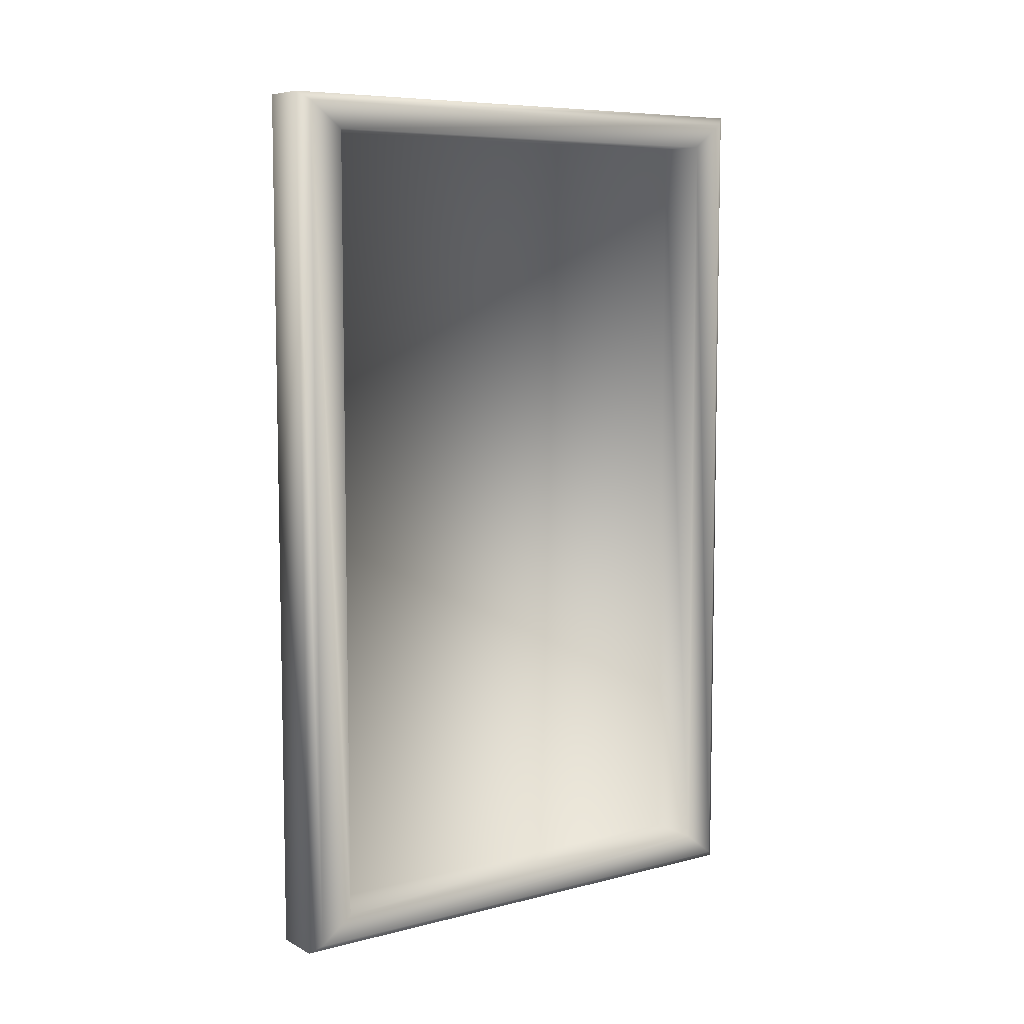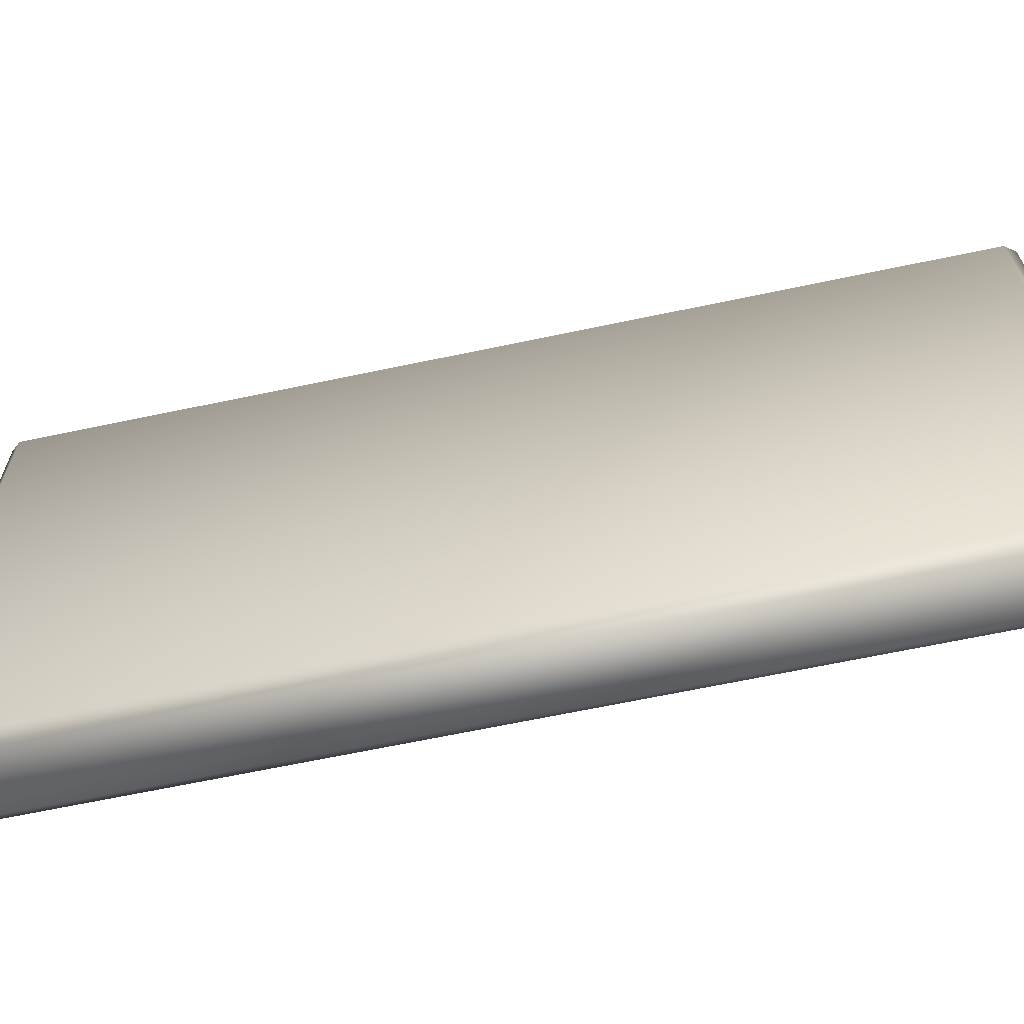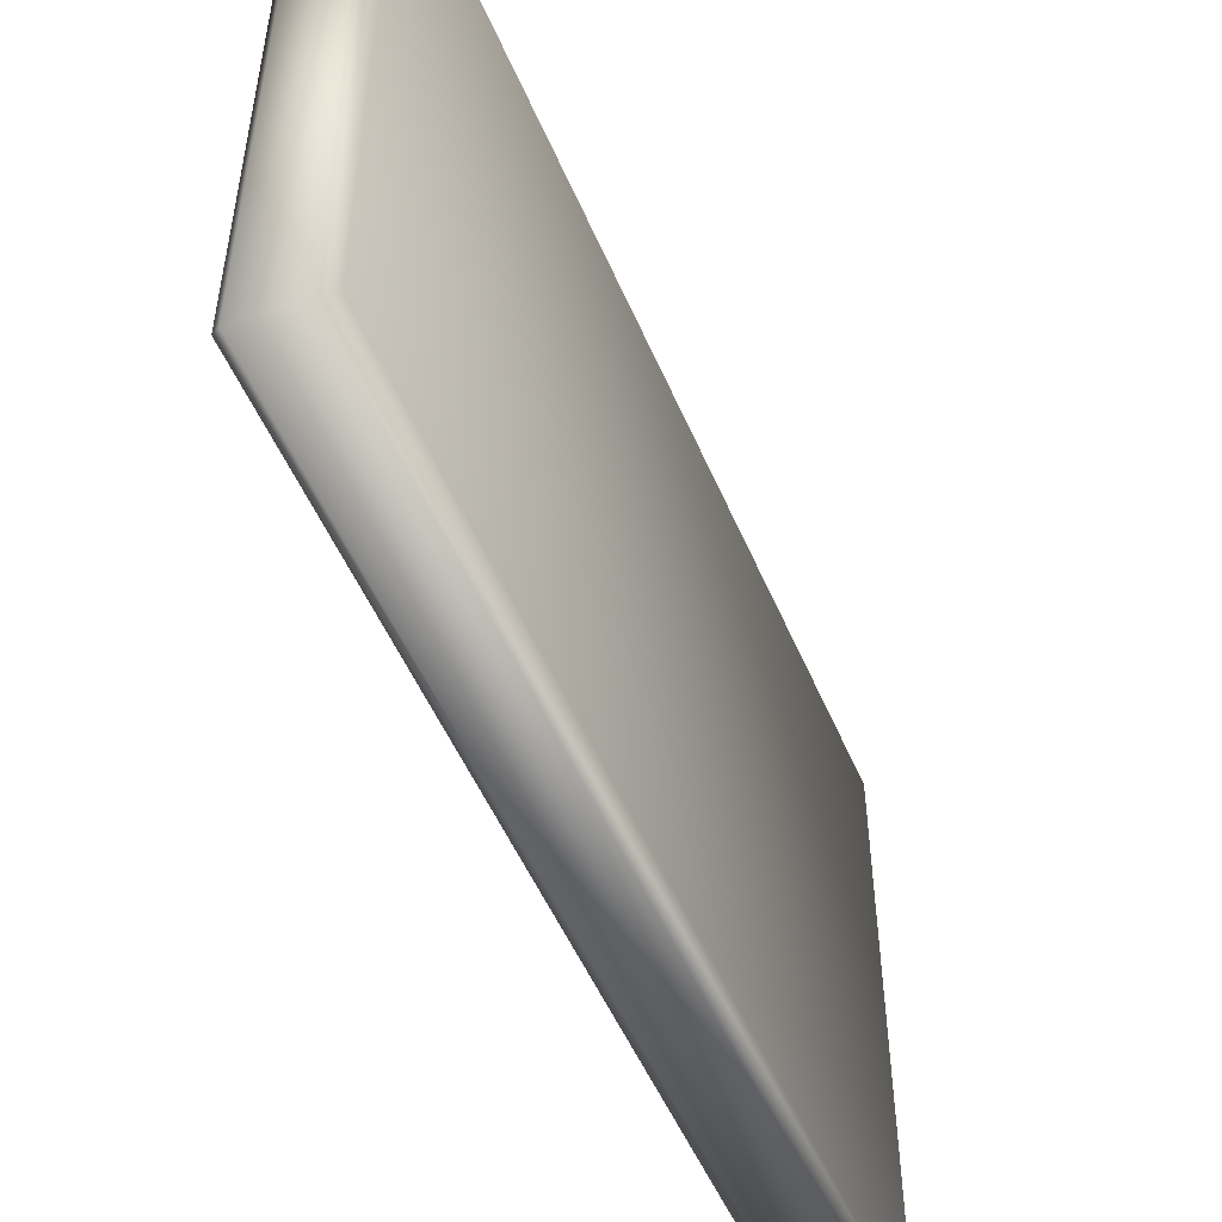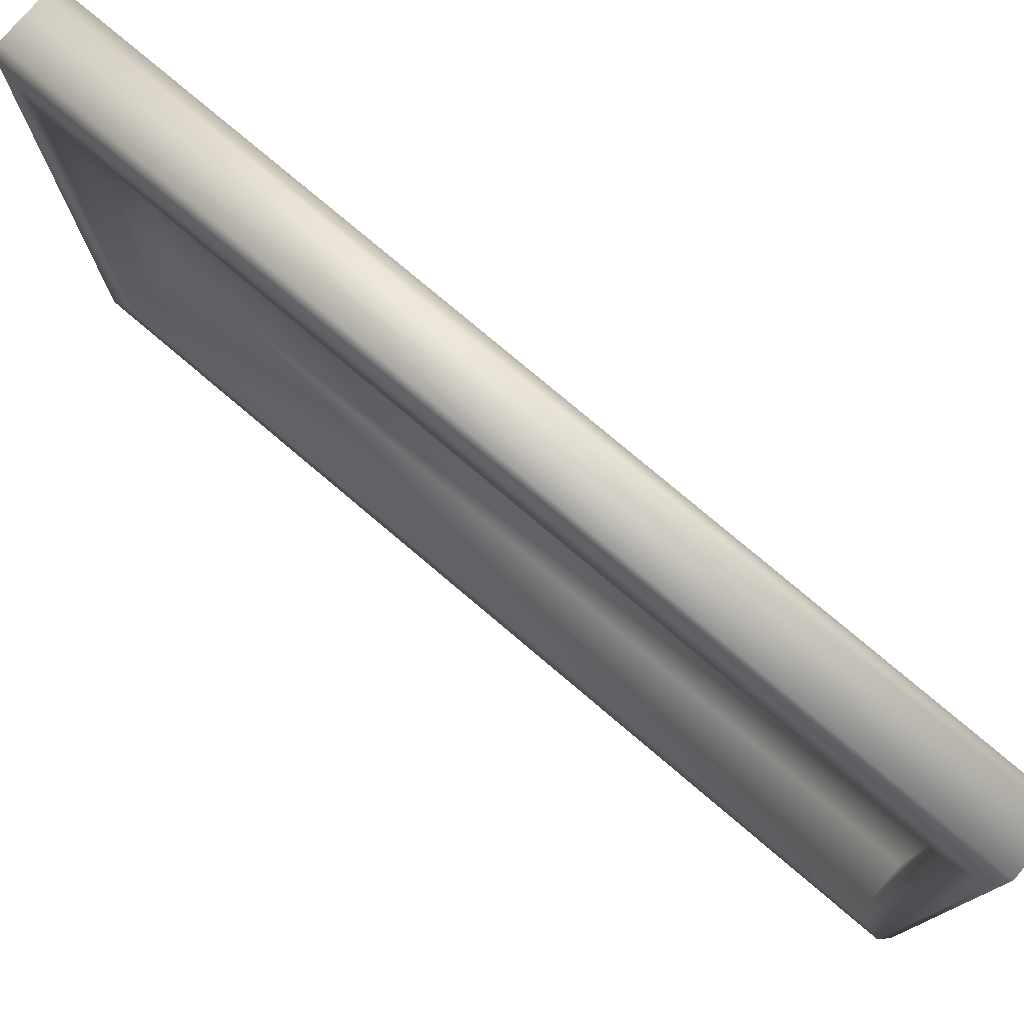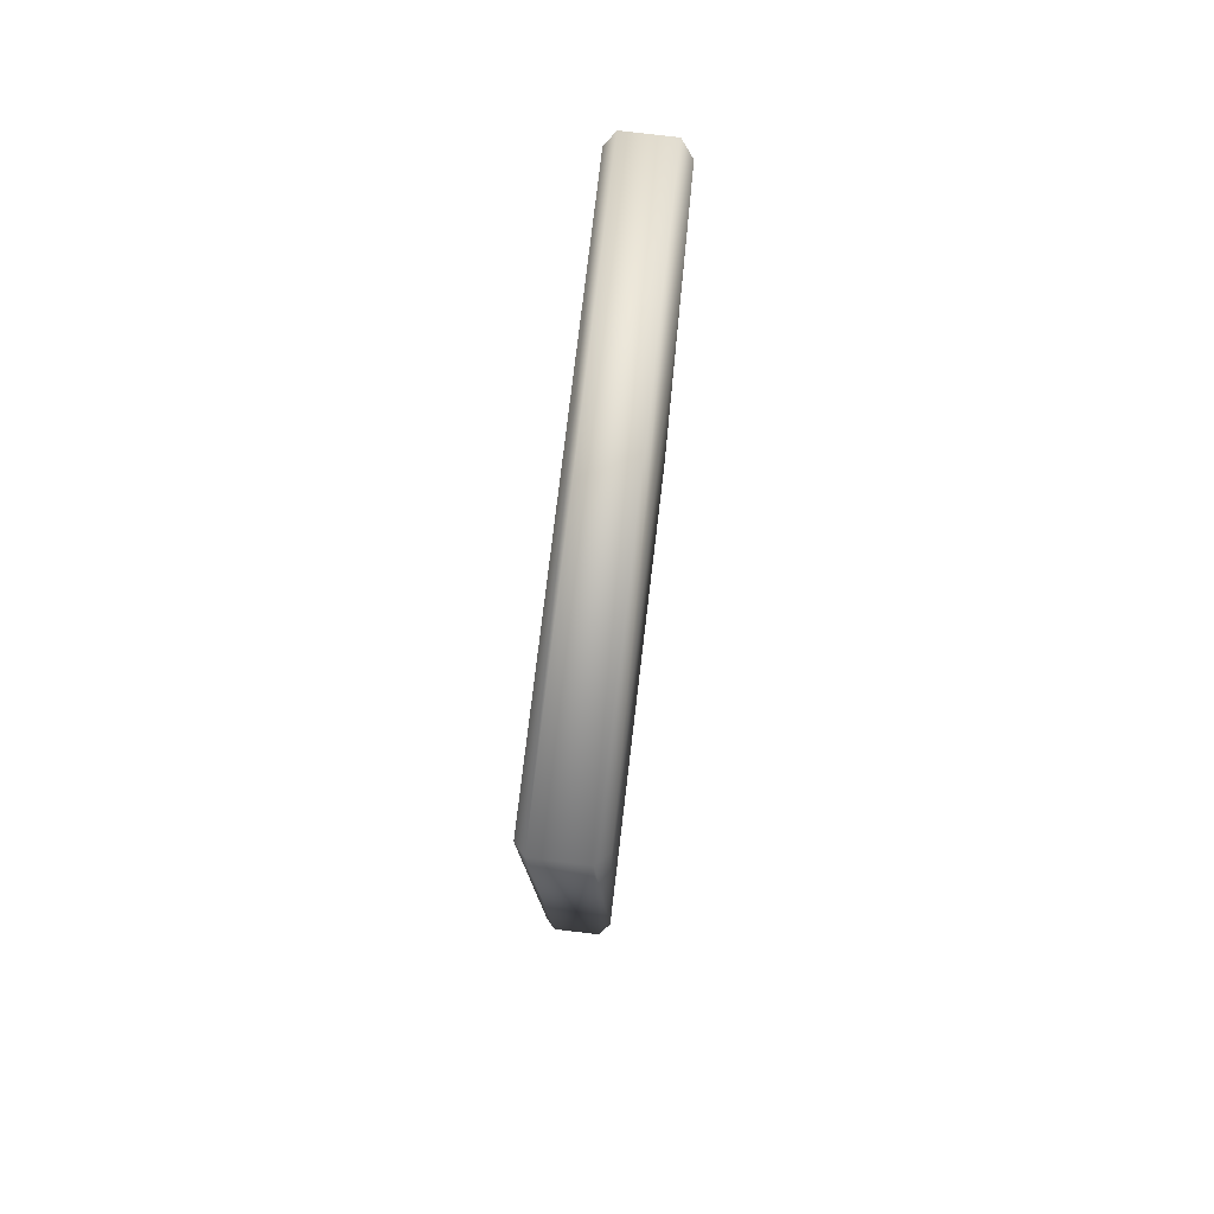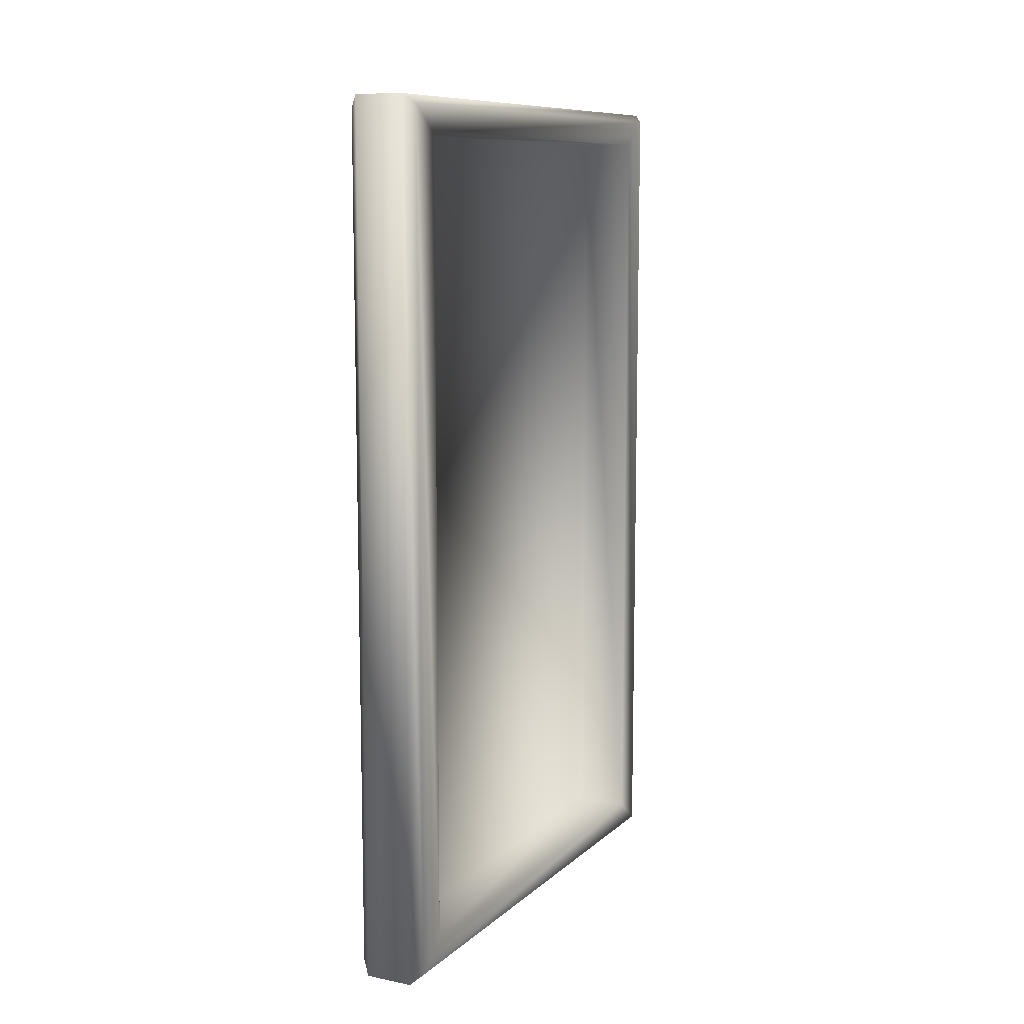
<metadata>
{"format":"obj","ext":"obj","renderer":"f3d","projection":"perspective","resolution":1024,"background":"white","views":[{"elev":7.5,"azim":-125.6,"up":"+Z"},{"elev":-65.6,"azim":102.0,"up":"+Y"},{"elev":-51.9,"azim":22.7,"up":"+Y"},{"elev":77.1,"azim":-49.7,"up":"+Y"},{"elev":78.2,"azim":6.8,"up":"+Z"},{"elev":9.9,"azim":-153.1,"up":"+Z"}]}
</metadata>
<code>
o Quadro1_Cube.018
v 14.46 3.798 5.956
v 14.46 3.798 12.33
v 14.46 7.473 12.33
v 14.46 7.473 5.956
v 14.9 3.798 5.956
v 14.9 3.798 12.33
v 14.9 7.473 12.33
v 14.9 7.473 5.956
v 14.54 3.445 12.6
v 14.46 3.53 12.54
v 14.54 7.825 12.6
v 14.46 7.74 12.54
v 14.46 3.53 5.747
v 14.54 3.445 5.68
v 14.54 7.825 5.68
v 14.46 7.74 5.747
v 15.02 3.537 12.51
v 14.93 3.445 12.6
v 14.93 7.825 12.6
v 15.02 7.733 12.51
v 15.02 3.537 5.773
v 14.93 3.445 5.68
v 14.93 7.825 5.68
v 15.02 7.733 5.773
f 16 13 1 4
f 18 19 11 9
f 12 16 4 3
f 10 12 3 2
f 3 4 8 7
f 23 15 11 19
f 14 15 23 22
f 21 24 20 17
f 6 7 8 5
f 1 2 6 5
f 4 1 5 8
f 2 3 7 6
f 14 9 10 13
f 9 11 12 10
f 11 15 16 12
f 15 14 13 16
f 13 10 2 1
f 24 21 22 23
f 18 22 21 17
f 23 19 20 24
f 19 18 17 20
f 14 22 18 9

</code>
